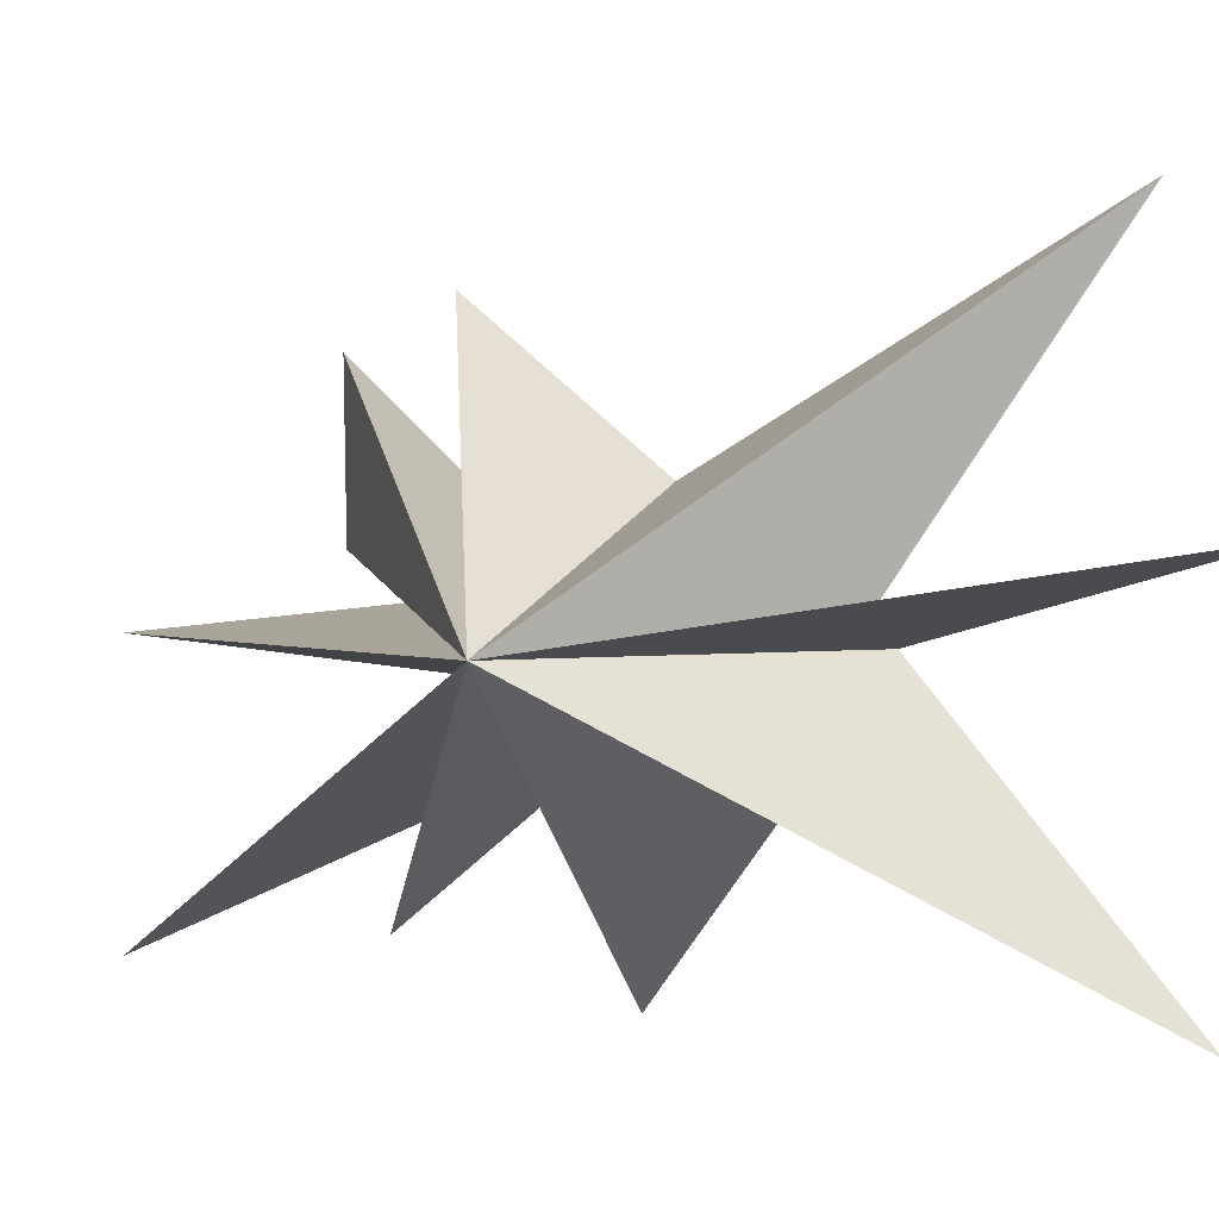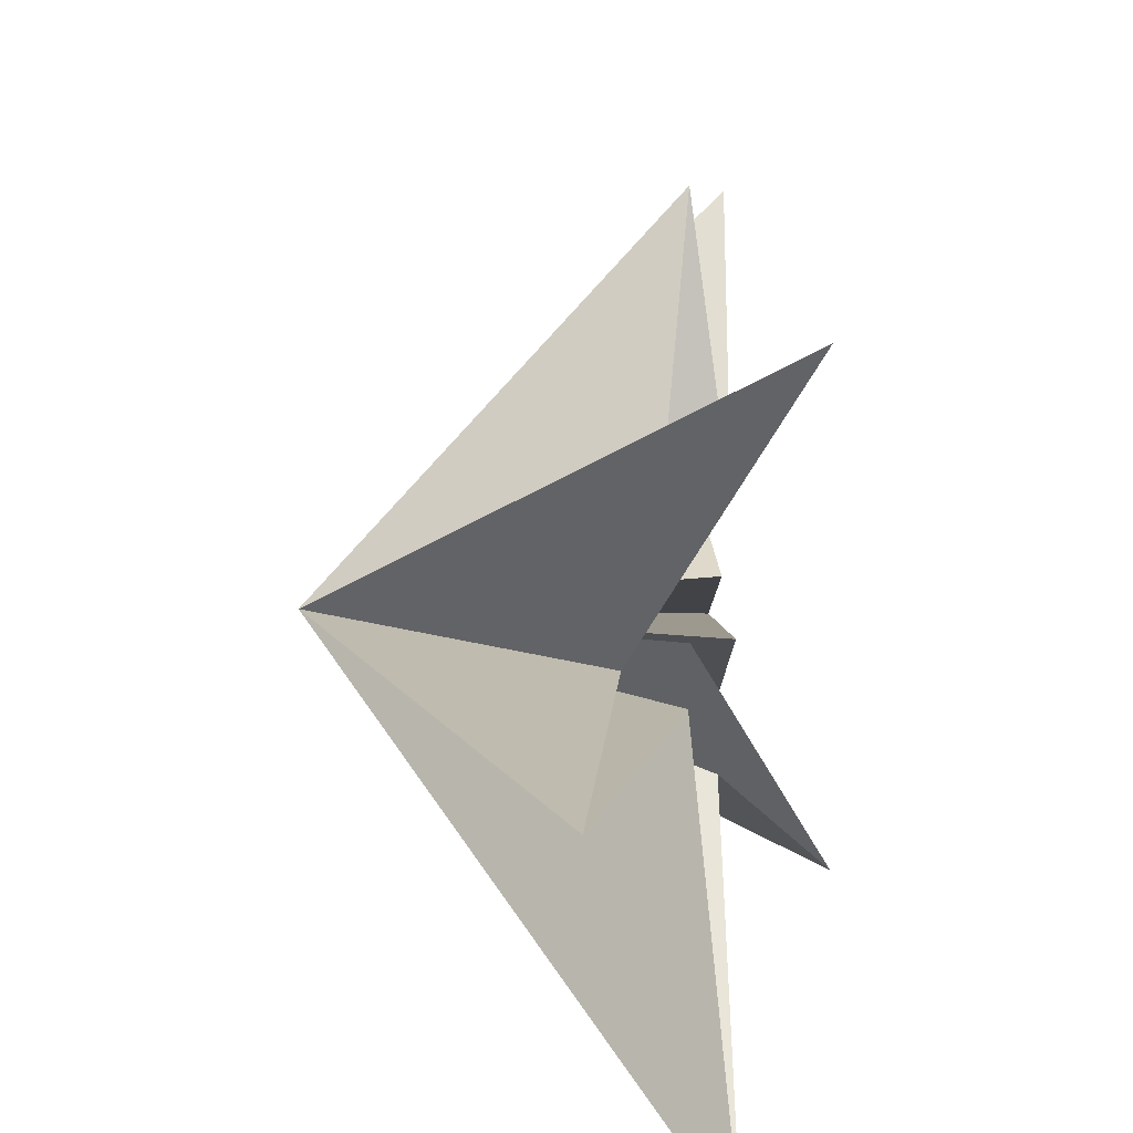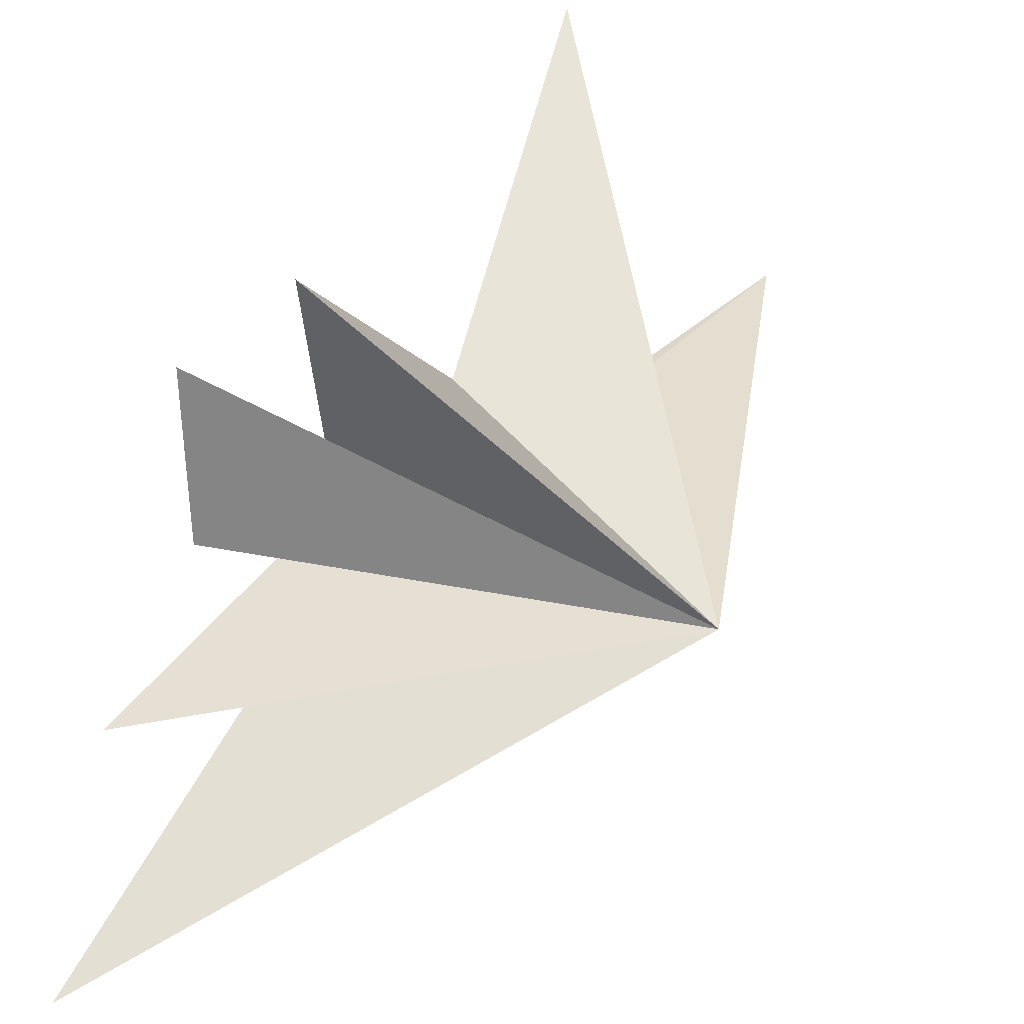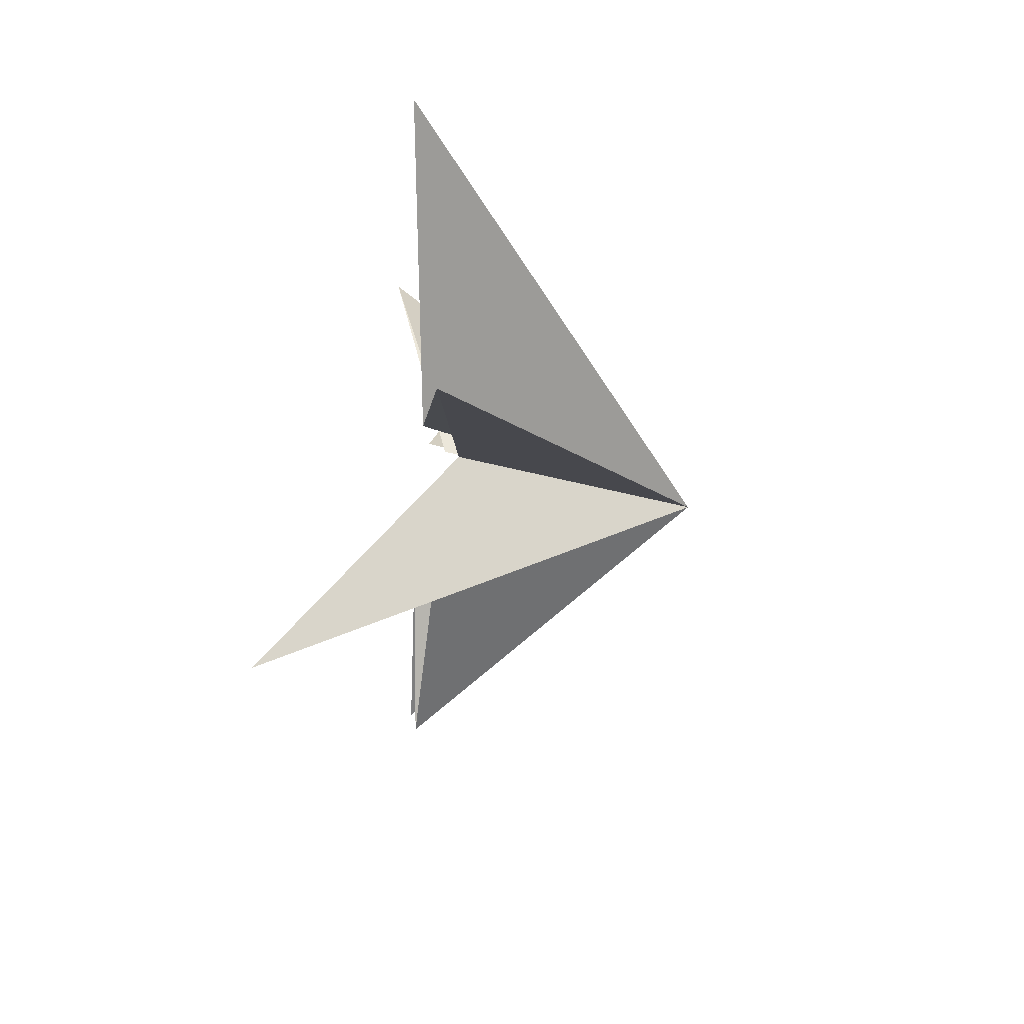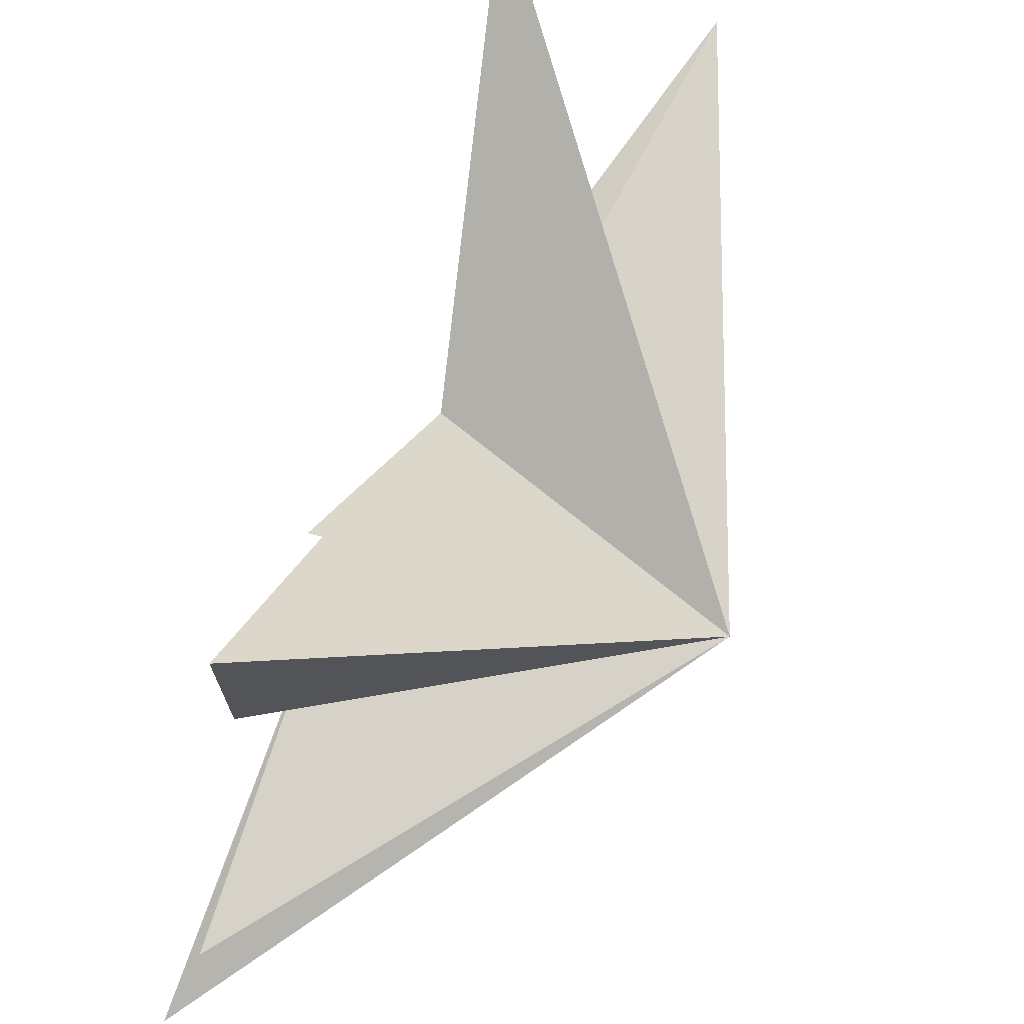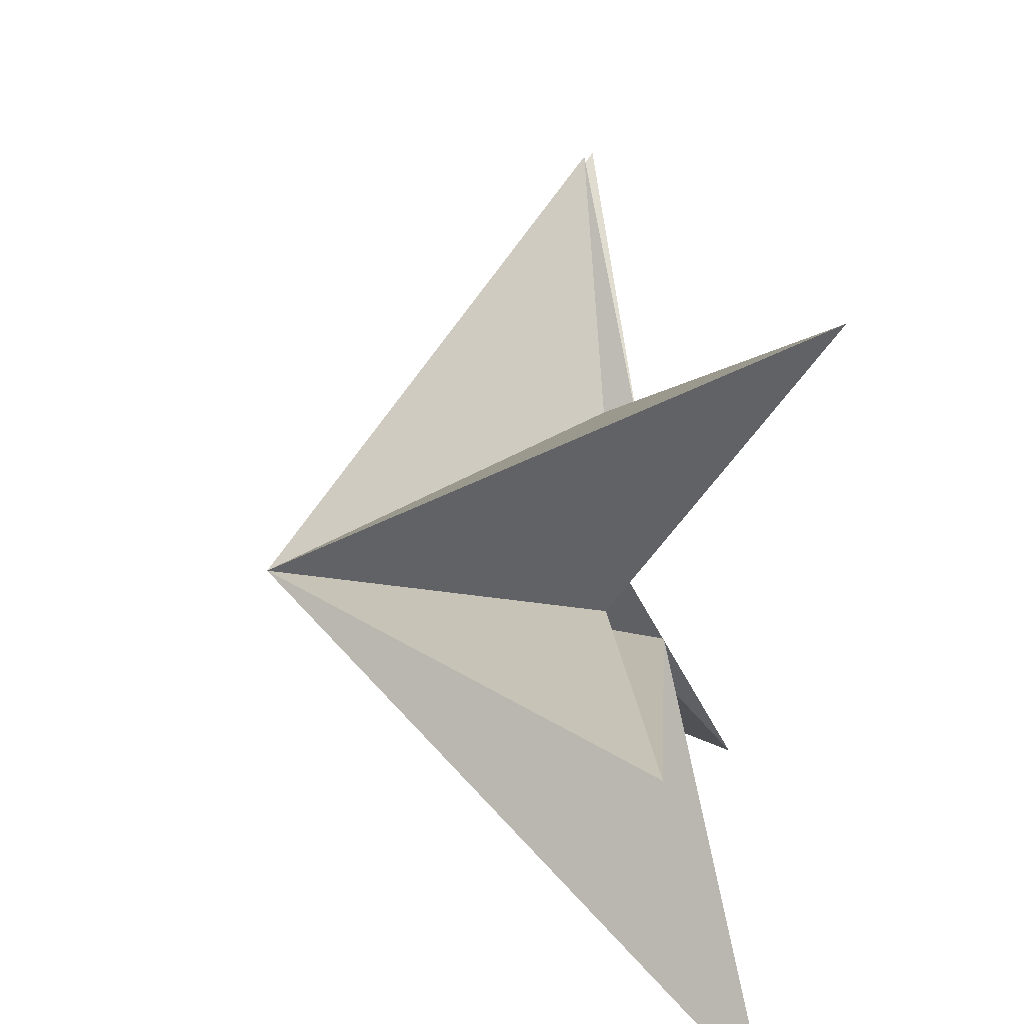
<metadata>
{"format":"obj","ext":"obj","renderer":"f3d","projection":"perspective","resolution":1024,"background":"white","views":[{"elev":-3.0,"azim":-61.2,"up":"+Y"},{"elev":24.2,"azim":6.7,"up":"+Y"},{"elev":27.8,"azim":-141.7,"up":"+Y"},{"elev":72.7,"azim":-169.2,"up":"+Z"},{"elev":68.9,"azim":-150.2,"up":"+Y"},{"elev":27.3,"azim":-4.4,"up":"+Y"}]}
</metadata>
<code>
v 0.03891 1.076 -5.686
v -0.002087 0.2637 -2.895
v -1.326 -0.2795 -9.241
v 0.4393 -1.236 -1.919
v 0.07882 4.362 -5.797
v -0.3114 -5.7 -9.936
v 0.7293 -2.222 -1.535
v 0.1529 -5.265 -4.883
v 0.08187 -1.486 0.2482
v 2.478 -6.566 -1.465
v 0.7138 -2.73 2.417
v 1.603 -6.848 8.736
v 0.3465 -0.7507 4.092
v -0.5251 0.6529 10.66
v -0.6664 -0.09853 4.221
v 2.425 6.525 7.631
v -0.3491 1.899 0.6584
v -0.3339 5.19 -3.362
v 0.5821 0.3666 -1.601
v -6.376 -1.084 0.5332
f 3 4 20
f 20 2 3
f 1 2 20
f 4 6 20
f 6 7 20
f 20 7 8
f 8 9 20
f 5 20 19
f 18 19 20
f 13 14 20
f 5 1 20
f 9 10 20
f 10 11 20
f 20 11 12
f 12 13 20
f 14 15 20
f 17 20 16
f 20 17 18
f 16 20 15

</code>
